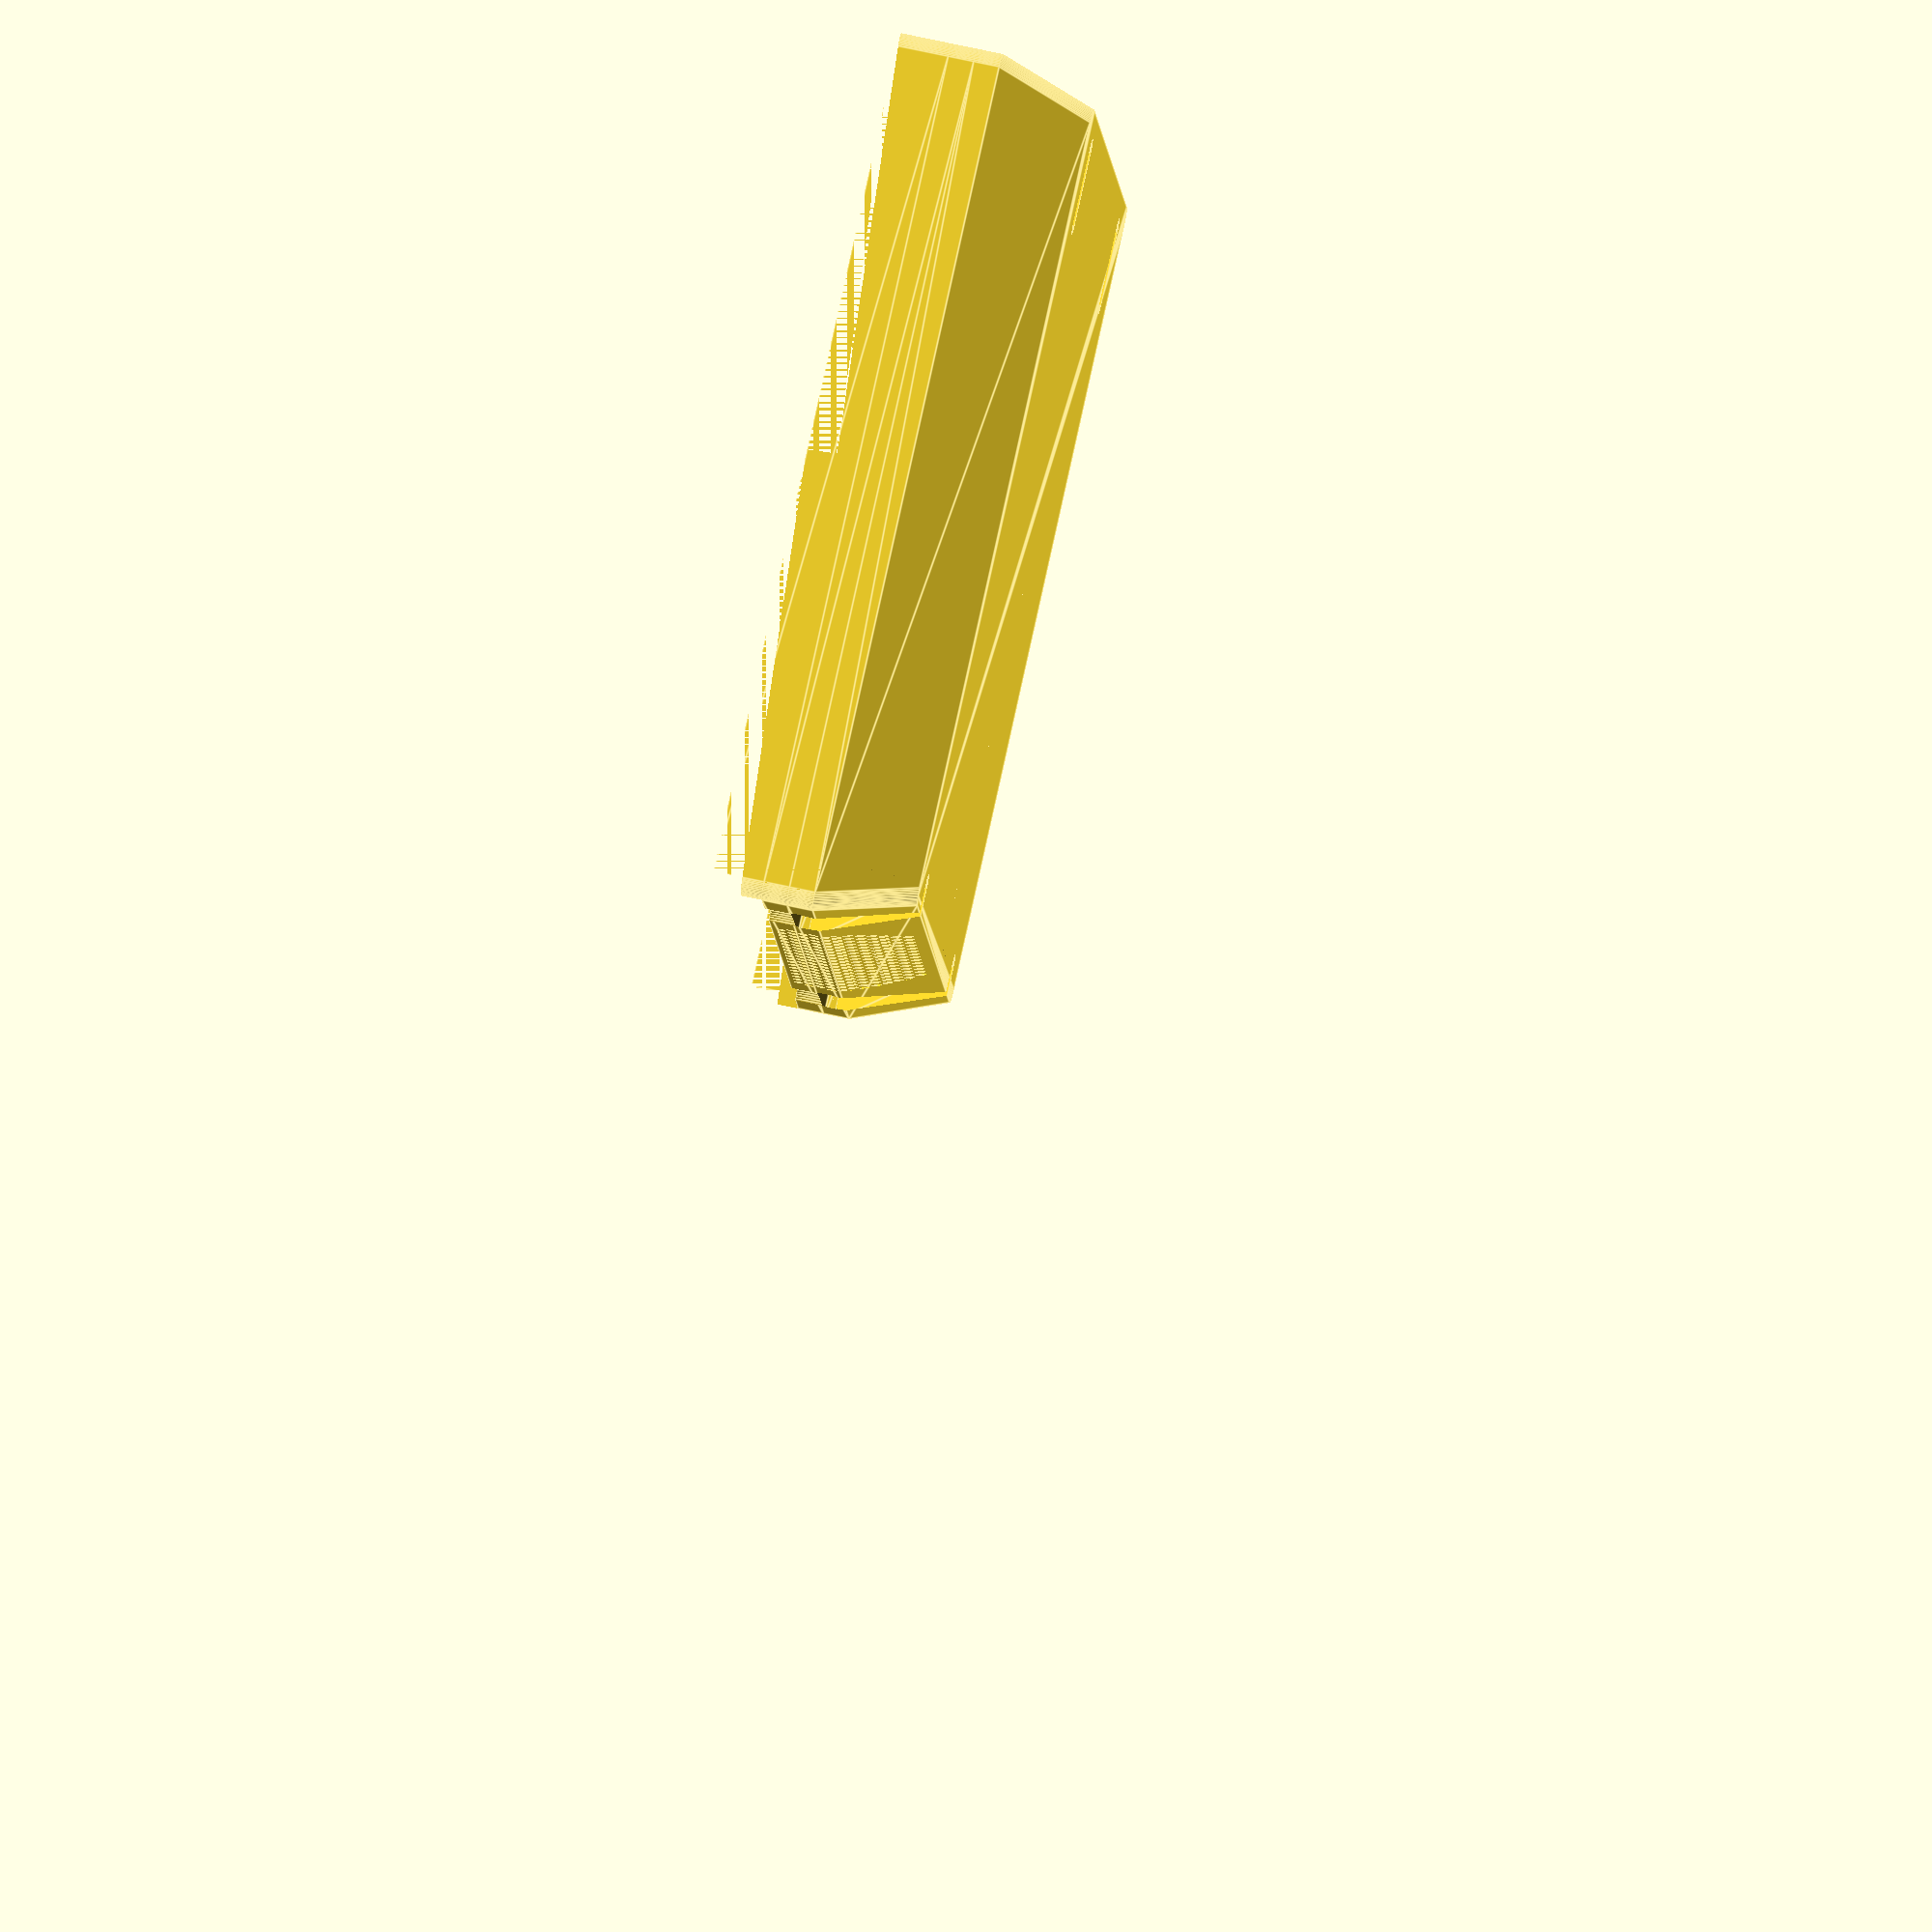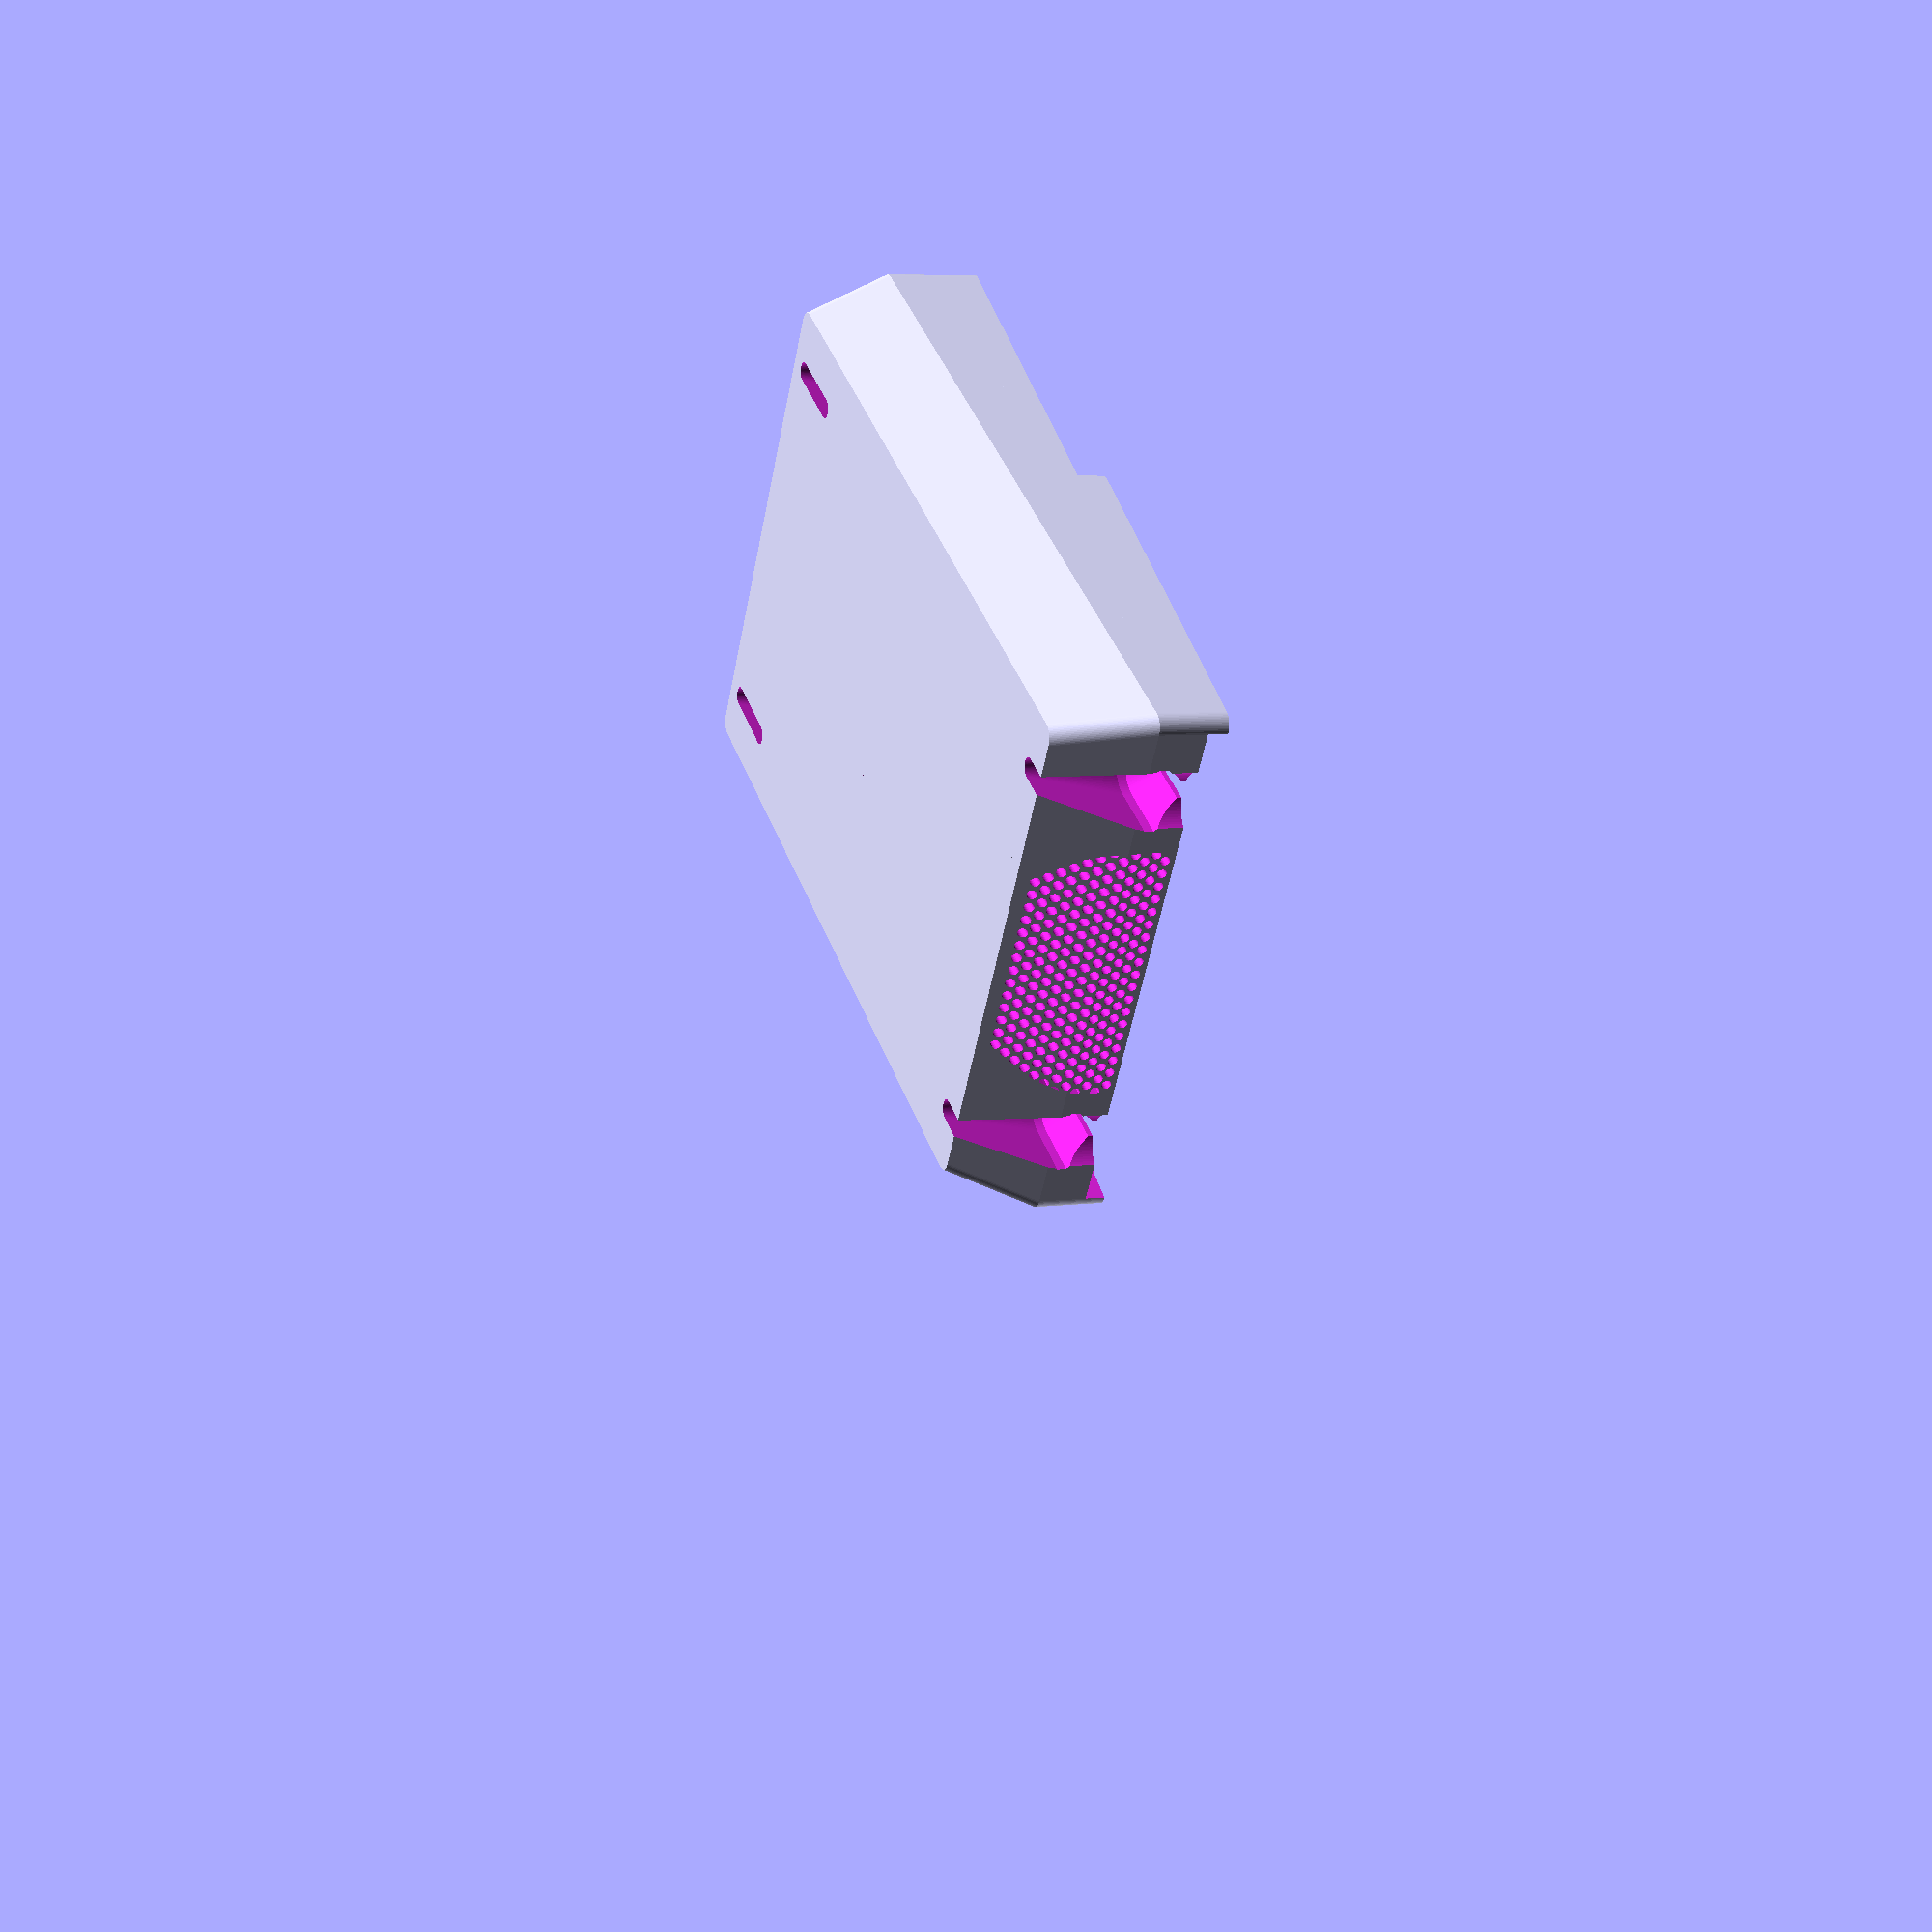
<openscad>
// Outside Air Vent Cover
// Michael McCool 2020
sm = 30;
t = 0.01;

base_t = 5;
base_r = 3;
base_w = 118;
base_h = 170;
base_e = 1;
base_sm = 2*sm;

vent_r = 130 - base_h/2;
vent_sm = 5*sm;
vent_f = 0.3;
vent_d = -vent_r-t + 2*vent_f*vent_r;
vent_e = 3;
vent_s = 5;

hole_r = 2;
hole_R = 7;
hole_b = hole_R;
hole_o = 15;
hole_sm = 3*sm;
hole_h1 = 1;
hole_h2 = 3;
hole_xo = 82/2;
hole_yo = 146/2;

cover_t = 3;
cover_r = hole_xo - hole_R - 5;
cover_R = vent_r + cover_t;
cover_h = base_h/2 + t;
cover_F = 0.6;
cover_sm = 5*sm;

rim_t = 10;
rim_e = 3;
rim_r = base_r - rim_e/2;

module base() {
  hull() {
    translate([-base_w/2+base_r,-base_h/2+base_r,0])
      cylinder(r=base_r,h=base_t,$fn=base_sm);
    translate([ base_w/2-base_r,-base_h/2+base_r,0])
      cylinder(r=base_r,h=base_t,$fn=base_sm);
    translate([-base_w/2+base_r, base_h/2-base_r,0])
      cylinder(r=base_r,h=base_t,$fn=base_sm);
    translate([ base_w/2-base_r, base_h/2-base_r,0])
      cylinder(r=base_r,h=base_t,$fn=base_sm);
  }
}


module rim() {
  translate([0,0,-rim_t])
    difference() {
      hull() {
        translate([-base_w/2+base_r,-base_h/2+base_r,0])
          cylinder(r=base_r,h=rim_t+t,$fn=base_sm);
        translate([ base_w/2-base_r,-base_h/2+base_r,0])
          cylinder(r=base_r,h=rim_t+t,$fn=base_sm);
        translate([-base_w/2+base_r, base_h/2-base_r,0])
          cylinder(r=base_r,h=rim_t+t,$fn=base_sm);
        translate([ base_w/2-base_r, base_h/2-base_r,0])
          cylinder(r=base_r,h=rim_t+t,$fn=base_sm);
      }
      hull() {
        translate([-base_w/2+rim_r+rim_e,-base_h/2-rim_r,-t])
          cylinder(r=rim_r,h=rim_t+3*t,$fn=base_sm);
        translate([ base_w/2-rim_r-rim_e,-base_h/2-rim_r,-t])
          cylinder(r=rim_r,h=rim_t+3*t,$fn=base_sm);
        translate([-base_w/2+rim_r+rim_e, base_h/2-rim_r-rim_e,-t])
          cylinder(r=rim_r,h=rim_t+3*t,$fn=base_sm);
        translate([ base_w/2-rim_r-rim_e, base_h/2-rim_r-rim_e,-t])
          cylinder(r=rim_r,h=rim_t+3*t,$fn=base_sm);
      }
      rotate([-4,0,0]) 
        translate([-base_w/2-t,5-base_h/2-7,-2*rim_t])
          cube([base_w+2*t,base_h/2+20,2*rim_t]);
      translate([0,base_h/2,0]) rotate([-4,0,0]) 
        translate([-base_w/2-t,5-base_h/2-3,-2*rim_t])
          cube([base_w+2*t,base_h/2+10,2*rim_t]);
    }
}

vent_g = 10;

module vent() {
  rotate(180) translate([0,0,-t])
    difference() {
      hull() {
        //cylinder(r=vent_r,h=base_t+2*t,$fn=vent_sm);
        translate([0,0,base_t])
          sphere(r=vent_r,$fn=vent_sm);
        translate([0,cover_h,base_t])
          //cylinder(r=cover_r-cover_t,h=base_t+2*t,$fn=vent_sm);
          sphere(r=cover_r-cover_t,$fn=vent_sm);
      }
      translate([-base_w/2-2*t,-base_h/2-2*t,cover_F*cover_R-2*cover_t+base_t])
        cube([base_w+4*t,base_h+4*t,base_t+cover_R]);
      translate([-base_w/2-2*t,base_h/2-vent_g,0])
        cube([base_w+4*t,base_h,base_t+cover_R]);
/*
      translate([-vent_r-2*t,vent_d,0])
        hull() {
          translate([0,0,-2*t])
            cube([2*vent_r+2*t,2*vent_r+2*t,base_e+2*t]);
          translate([0,vent_s,base_t-2*t])
            cube([2*vent_r+2*t,2*vent_r+2*t,base_e+2*t]);
        }
*/
    }
}

grill_r = 1;
grill_sm = sm;
module grill() {
  intersection() {
    union() {
      s = sin(45)*3*grill_r;
      for (jj = [0 : 1 : (cover_F*cover_R-2*cover_t)/s+1]) { 
        oo = (jj % 2 == 0) ? 0 : 1.5*grill_r;
        j = jj*s;
        for (i = [-30*grill_r : 3*grill_r : 30*grill_r]) { 
          translate([i+oo,0,j+2*grill_r])
            rotate([90,0,0]) 
              cylinder(r=grill_r,h=base_h,$fn=grill_sm);
        }
      }
    }
    translate([0,0,base_t-t]) union() {
      sphere(r=cover_R,$fn=cover_sm);
      rotate([90,0,0])
        cylinder(r=cover_r,h=cover_h+t,$fn=cover_sm);
    }
  }
}

cover_c = 2*base_r;
module cover() {
  translate([0,0,base_t-t]) {
    difference() {
      hull() {
/*
        difference() {
          union() {
            sphere(r=cover_R,$fn=cover_sm);
            rotate([90,0,0])
              cylinder(r=cover_r,h=cover_h,$fn=cover_sm);
          }
          translate([-base_w/2-2*t,-base_h/2-2*t,cover_F*cover_R])
            cube([base_w+4*t,base_h+4*t,base_t+cover_R]);
        }
*/
        translate([0,0,cover_F*cover_R-base_t-t]) hull() {
          translate([-base_w/2+base_r+cover_c,-base_h/2+base_r+cover_c,0])
            cylinder(r=base_r,h=t,$fn=base_sm);
          translate([ base_w/2-base_r-cover_c,-base_h/2+base_r+cover_c,0])
            cylinder(r=base_r,h=t,$fn=base_sm);
          translate([-base_w/2+base_r+cover_c, base_h/2-base_r-cover_c,0])
            cylinder(r=base_r,h=t,$fn=base_sm);
          translate([ base_w/2-base_r-cover_c, base_h/2-base_r-cover_c,0])
            cylinder(r=base_r,h=t,$fn=base_sm);
        }
        base();
      }
/*
      difference() {
        hull() {
          sphere(r=cover_R-cover_t,$fn=cover_sm);
          rotate([90,0,0])
            cylinder(r=cover_r-cover_t,h=cover_h+t,$fn=cover_sm);
        }
        translate([-base_w/2-2*t,-base_h/2-2*t,cover_F*cover_R-cover_t])
          cube([base_w+4*t,base_h+4*t,base_t+cover_R]);
      }
*/
      translate([-base_w/2-t,-base_h/2-2*t,-base_t-cover_R-t])
       cube([base_w+2*t,base_h+4*t,base_t+cover_R]);
    }
  }
}

module hole() {
  translate([0,-hole_o,-t])
    cylinder(r=hole_R,h=hole_R+t,$fn=hole_sm);
  hull() {
    translate([0,0,hole_R+t]) 
      cylinder(r1=hole_b,r2=hole_r,h=cover_F*cover_R-hole_R,$fn=hole_sm);
    translate([0,-hole_o,hole_R+t]) 
      cylinder(r1=hole_b,r2=hole_r,h=cover_F*cover_R-hole_R,$fn=hole_sm);
  }
  hull() {
    translate([0,0,-t]) 
      cylinder(r=hole_r,h=hole_h1+t,$fn=hole_sm);
    translate([0,-hole_o,-t]) 
      cylinder(r=hole_r,h=hole_h1+t,$fn=hole_sm);
  }
  translate([0,0,hole_h1])
    hull() {
      translate([0,0,hole_R-hole_r-t]) 
        cylinder(r=hole_R,h=hole_h2-hole_h1,$fn=hole_sm);
      translate([0,-hole_o,hole_R-hole_r-t]) 
        cylinder(r=hole_R,h=hole_h2-hole_h1,$fn=hole_sm);
      translate([0,0,-t]) 
        cylinder(r=hole_r,h=hole_h1+t,$fn=hole_sm);
      translate([0,-hole_o,-t]) 
        cylinder(r=hole_r,h=hole_h1+t,$fn=hole_sm);
    }
}

module assembly() {
  difference() {
    union() {
      base();
      rim();
      cover();
    }
    grill();
    vent();
    translate([hole_xo,hole_yo,0]) hole();
    translate([-hole_xo,hole_yo,0]) hole();
    translate([hole_xo,-hole_yo,0]) hole();
    translate([-hole_xo,-hole_yo,0]) hole();
  }
}

//base();
//vent();
//cover();
//hole();
assembly();
</openscad>
<views>
elev=296.4 azim=73.9 roll=282.9 proj=o view=edges
elev=353.9 azim=301.2 roll=68.5 proj=p view=solid
</views>
